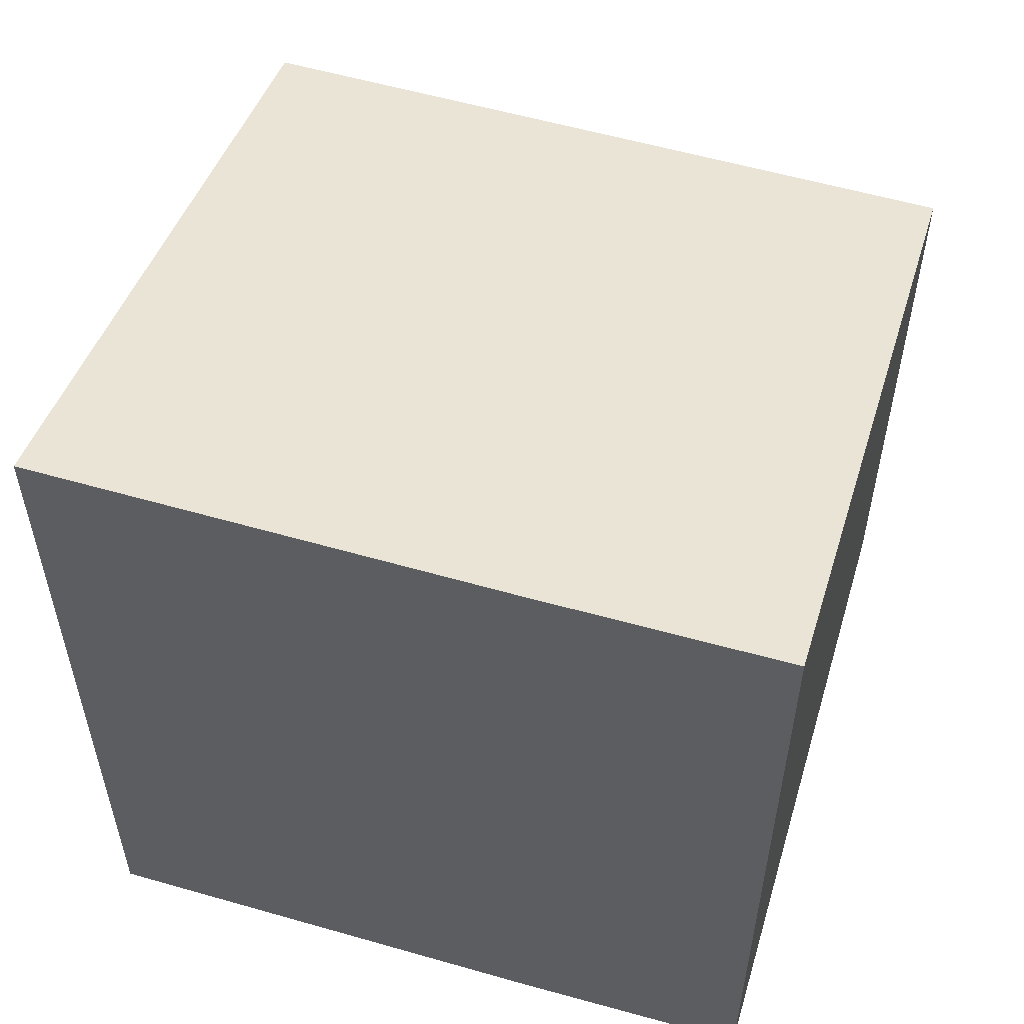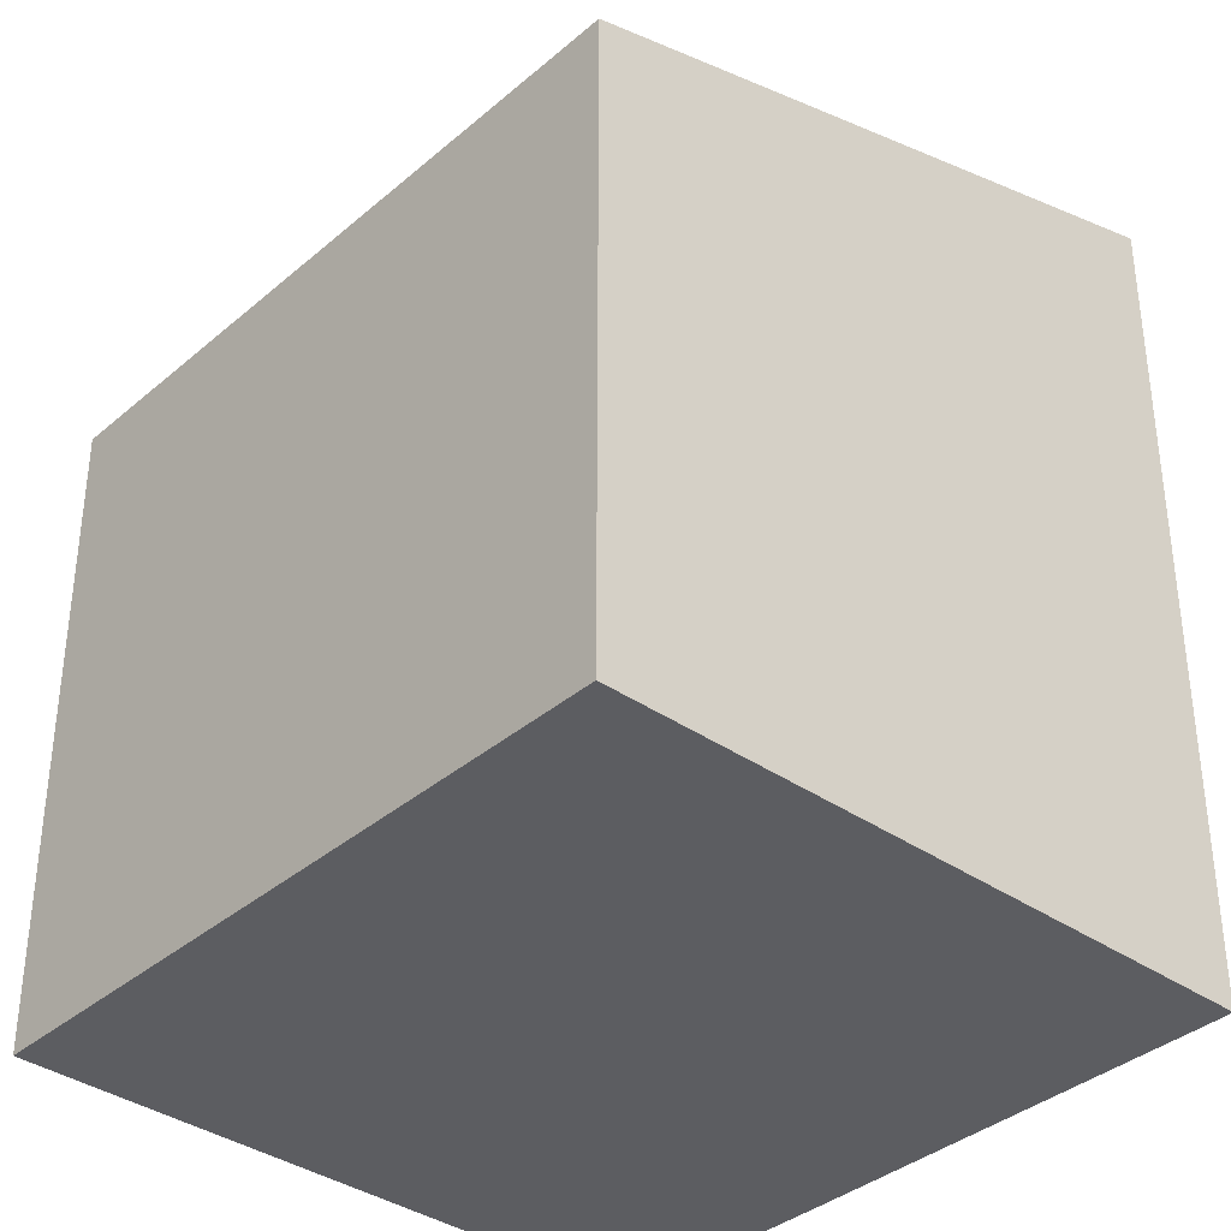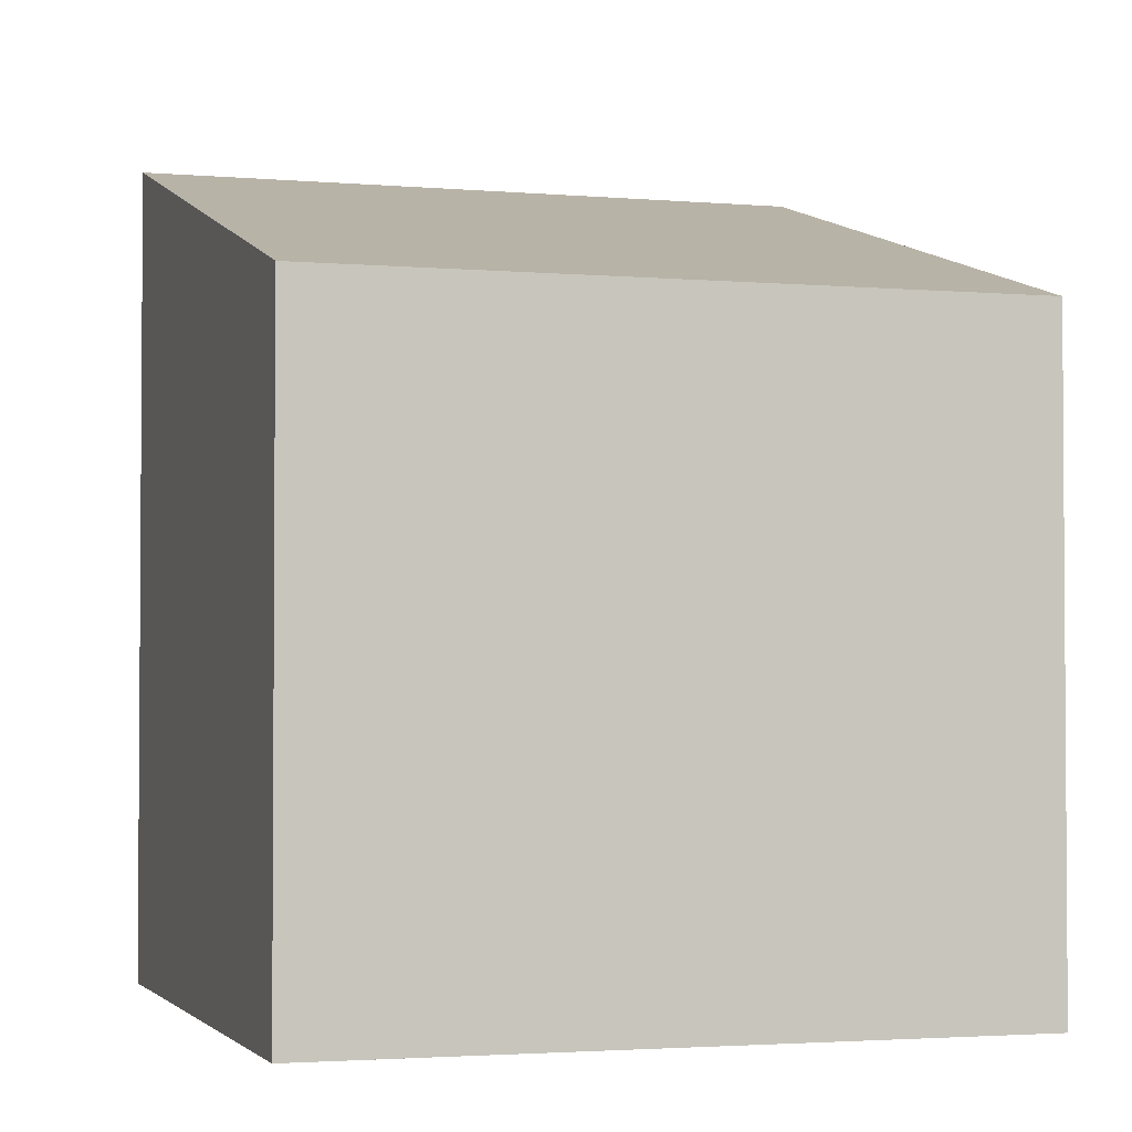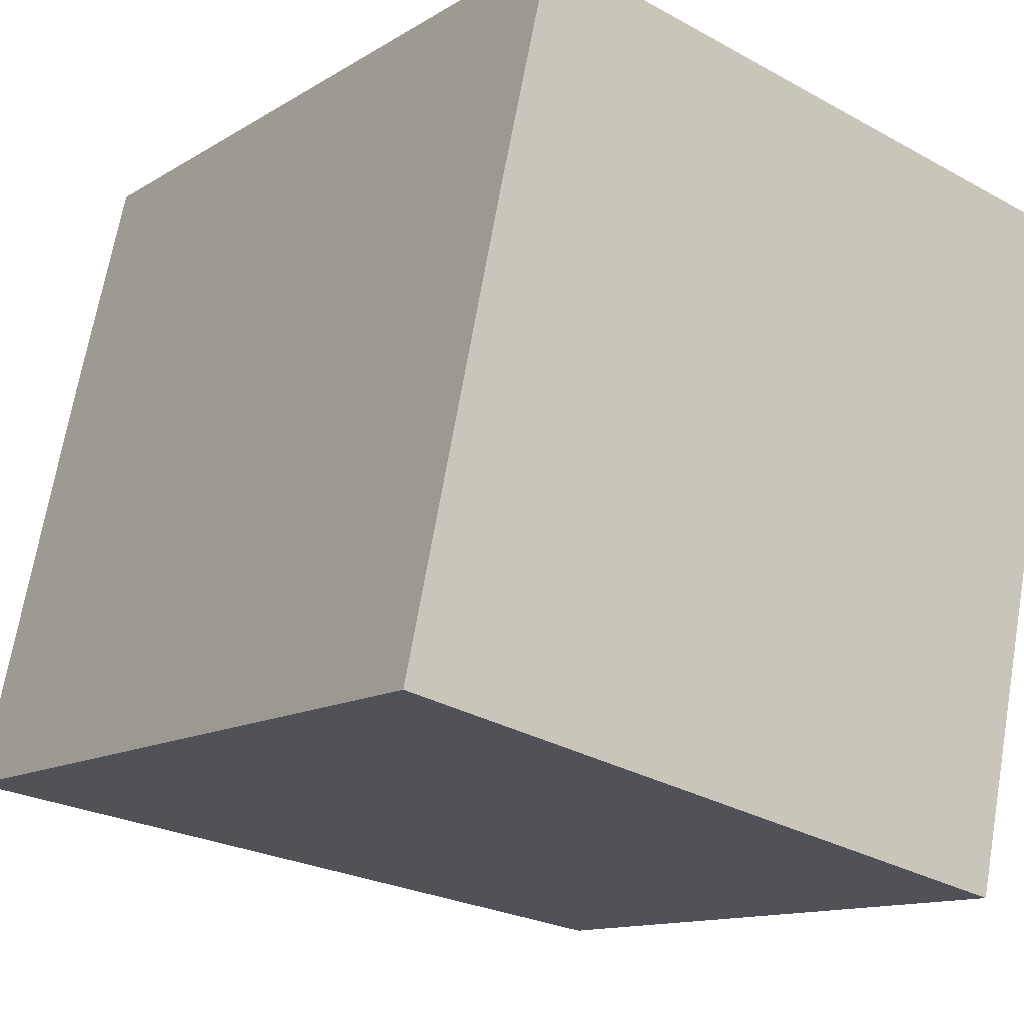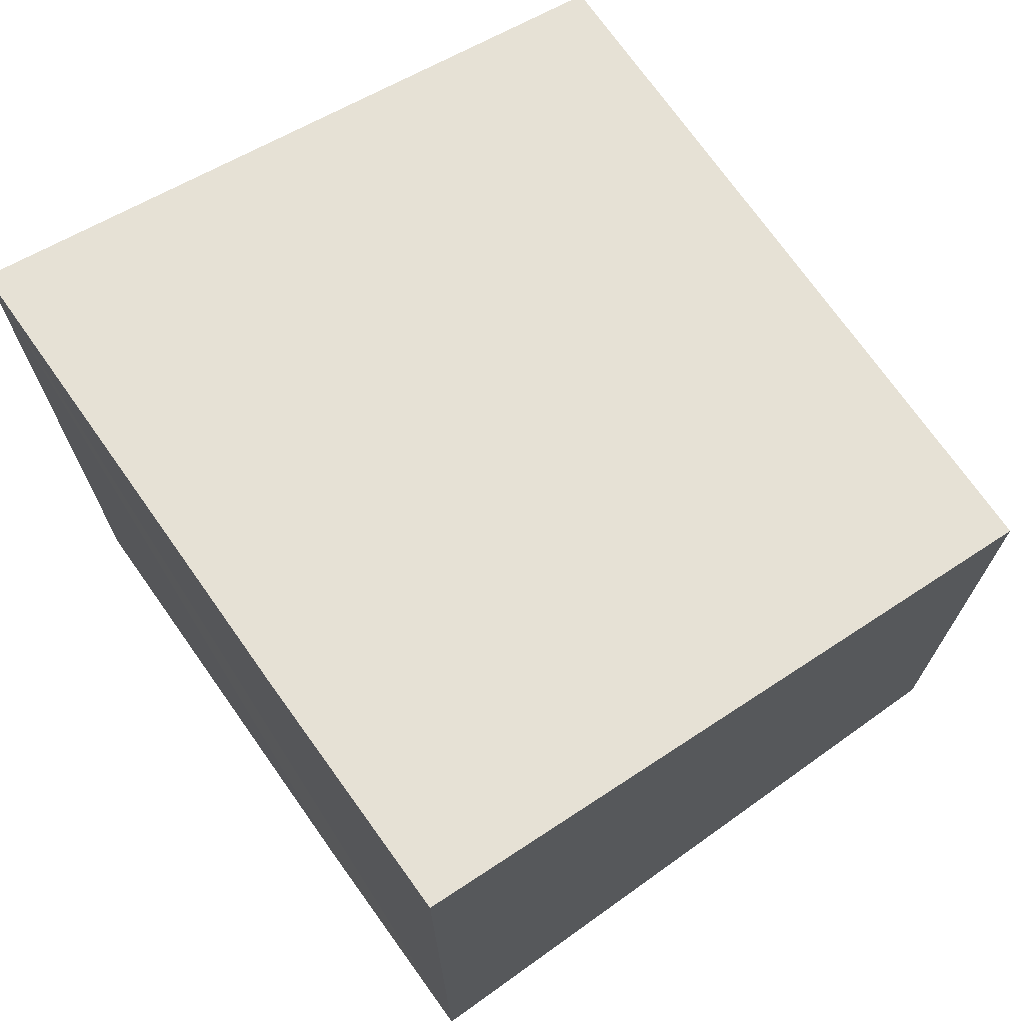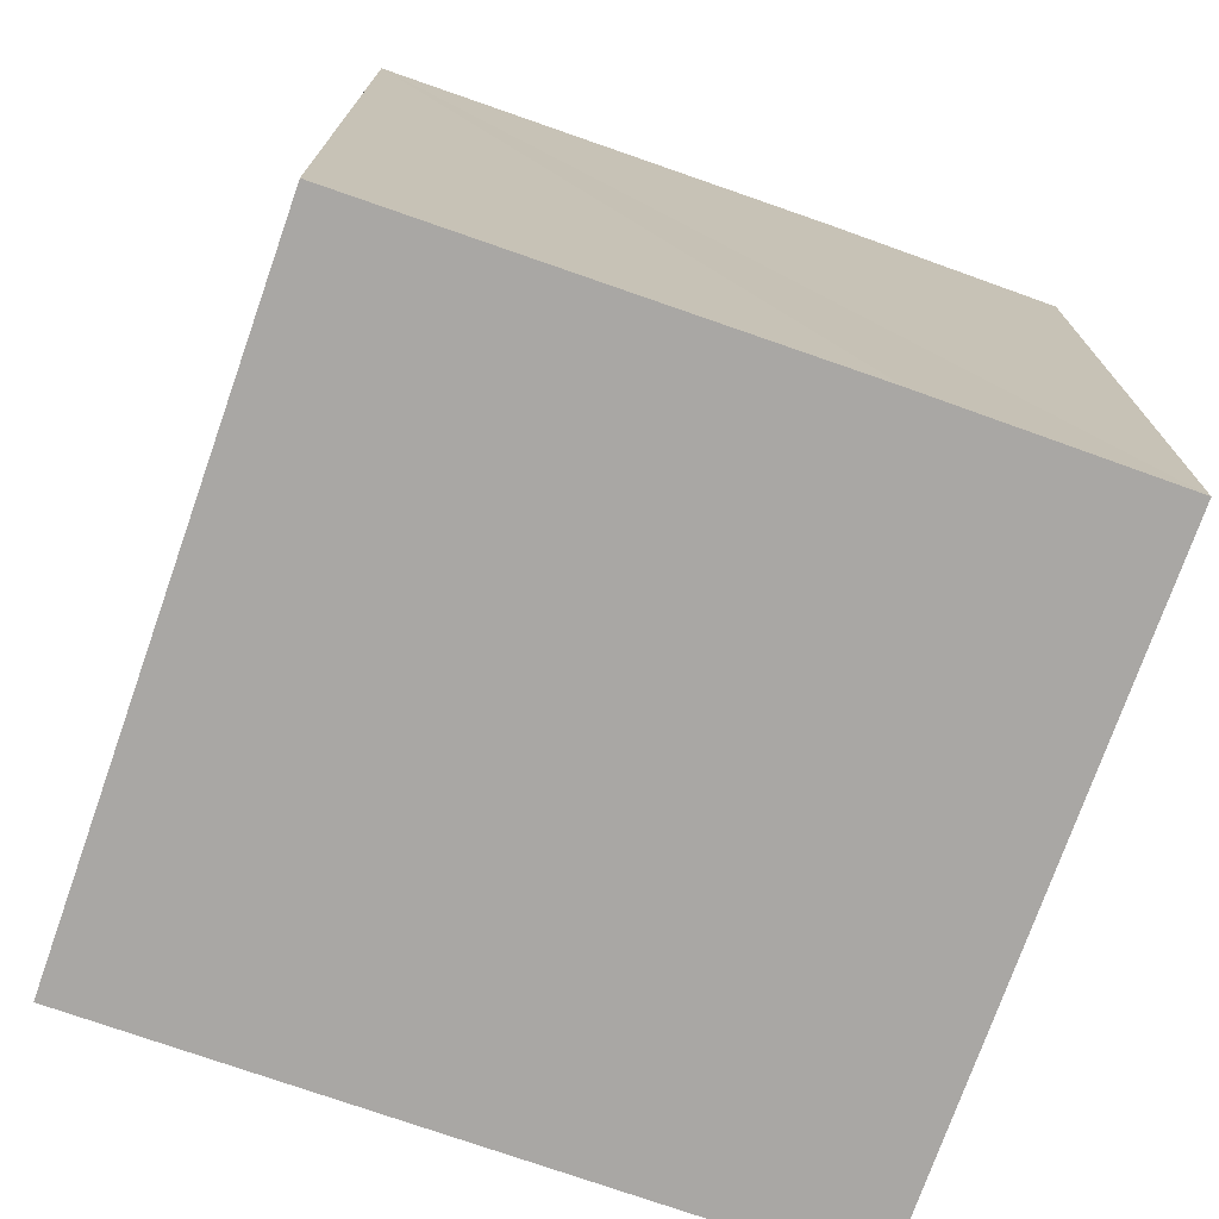
<metadata>
{"format":"obj","ext":"obj","renderer":"f3d","projection":"perspective","resolution":1024,"background":"white","views":[{"elev":57.1,"azim":-61.2,"up":"+Y"},{"elev":-36.6,"azim":150.1,"up":"+Y"},{"elev":-2.5,"azim":85.0,"up":"+Y"},{"elev":-12.4,"azim":-35.3,"up":"+Z"},{"elev":72.5,"azim":-23.1,"up":"+Y"},{"elev":-74.8,"azim":-97.1,"up":"+Y"}]}
</metadata>
<code>
v  8.116 7.951 -1.75
v  1.858 10.27 8.521
v  9.955 7.953 6.729
v  1.203 10.27 5.609
v  0 10.27 6.287e-16
v  1.858 -5.218e-16 8.521
v  9.955 -4.12e-16 6.729
v  8.116 1.072e-16 -1.75
v  0 0 0
v  1.203 -3.435e-16 5.609
g defaultobject
f 1 2 3
f 2 1 4
f 4 1 5
f 6 3 2
f 3 6 7
f 7 1 3
f 1 7 8
f 1 9 5
f 9 1 8
f 4 6 2
f 6 4 5
f 6 5 10
f 10 5 9
f 10 7 6
f 7 10 8
f 8 10 9

</code>
